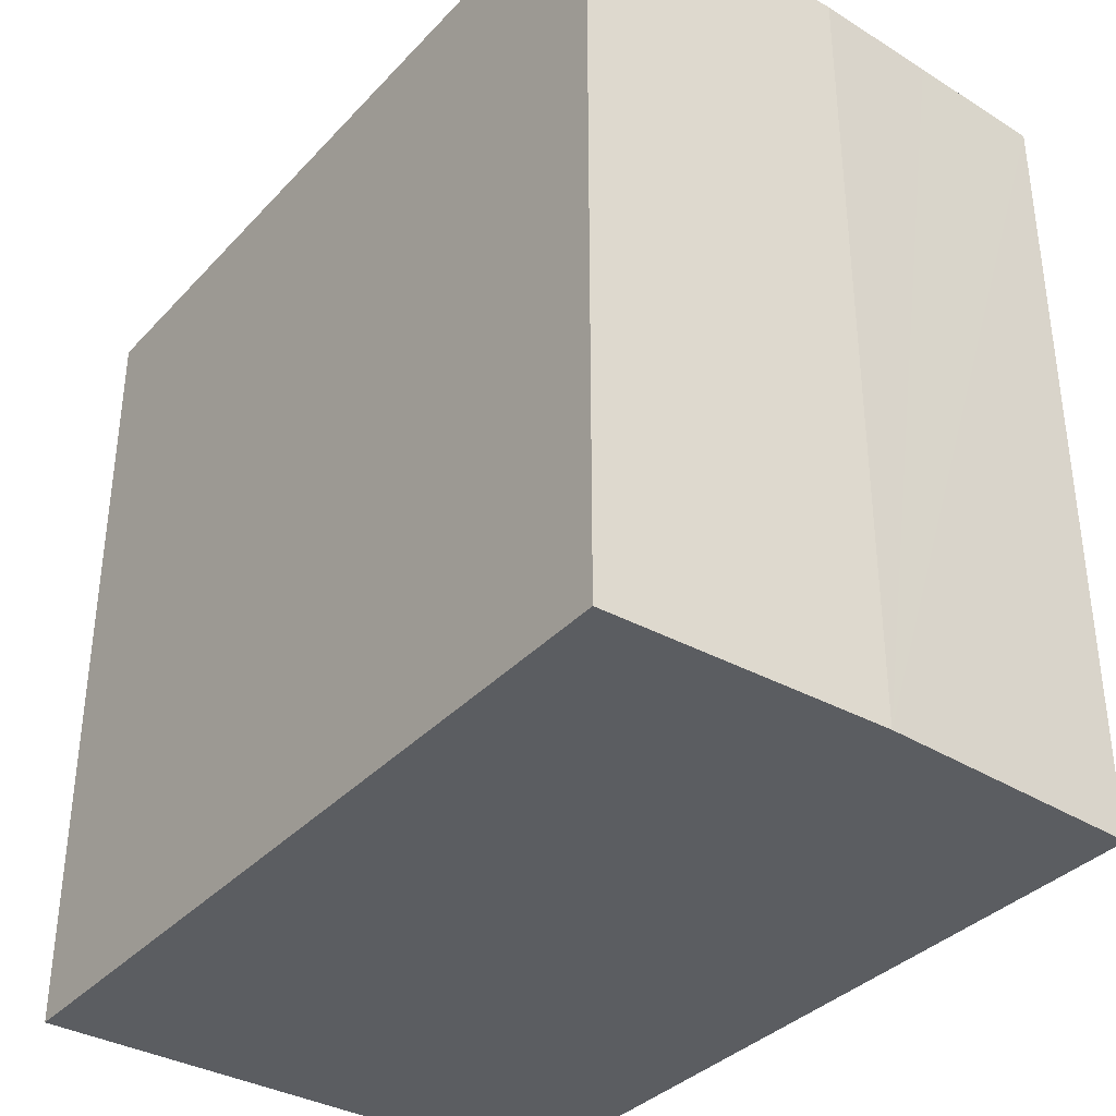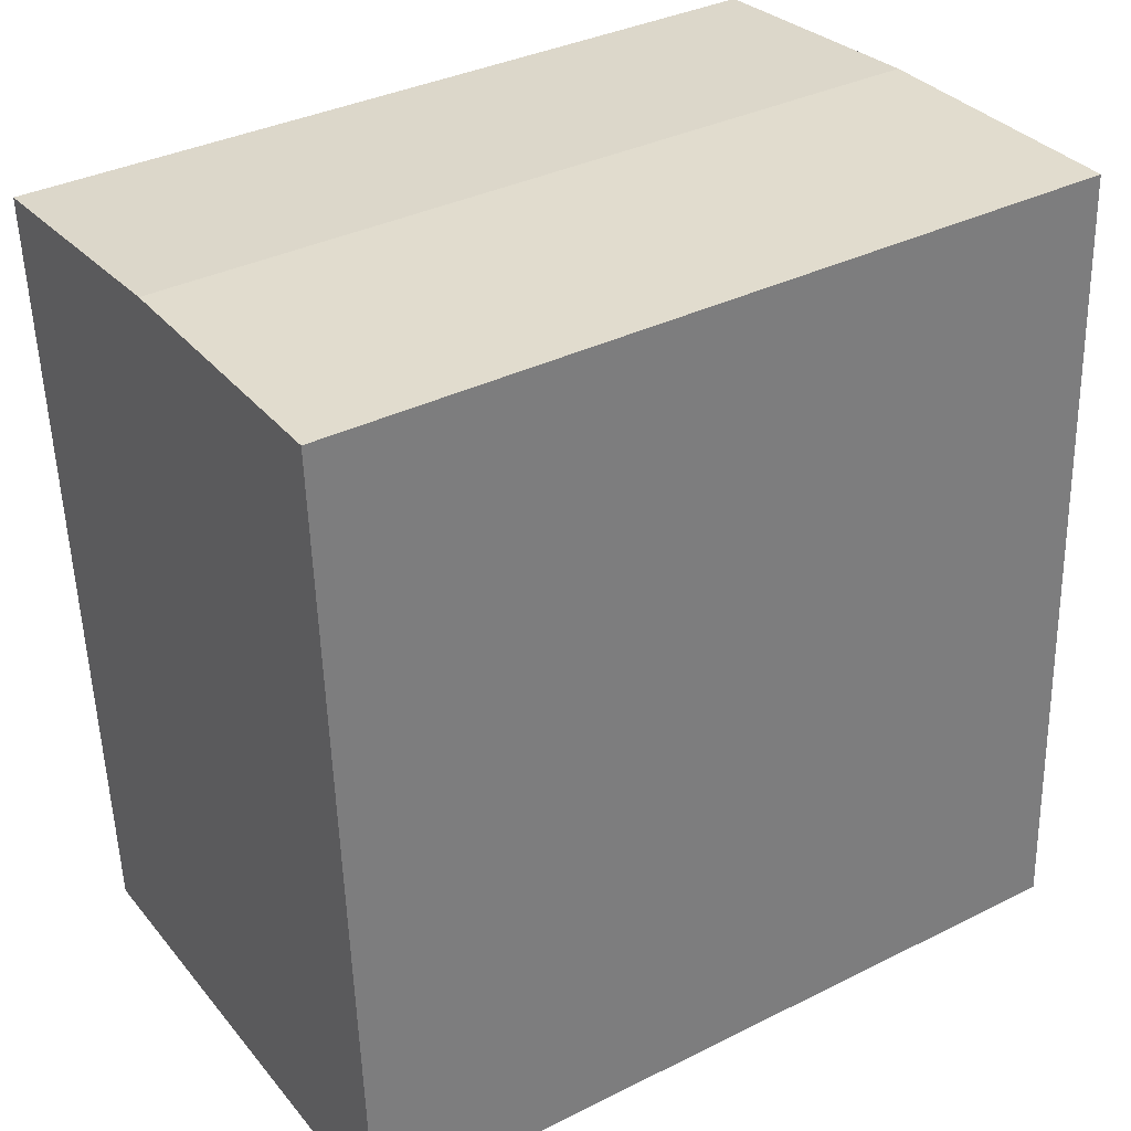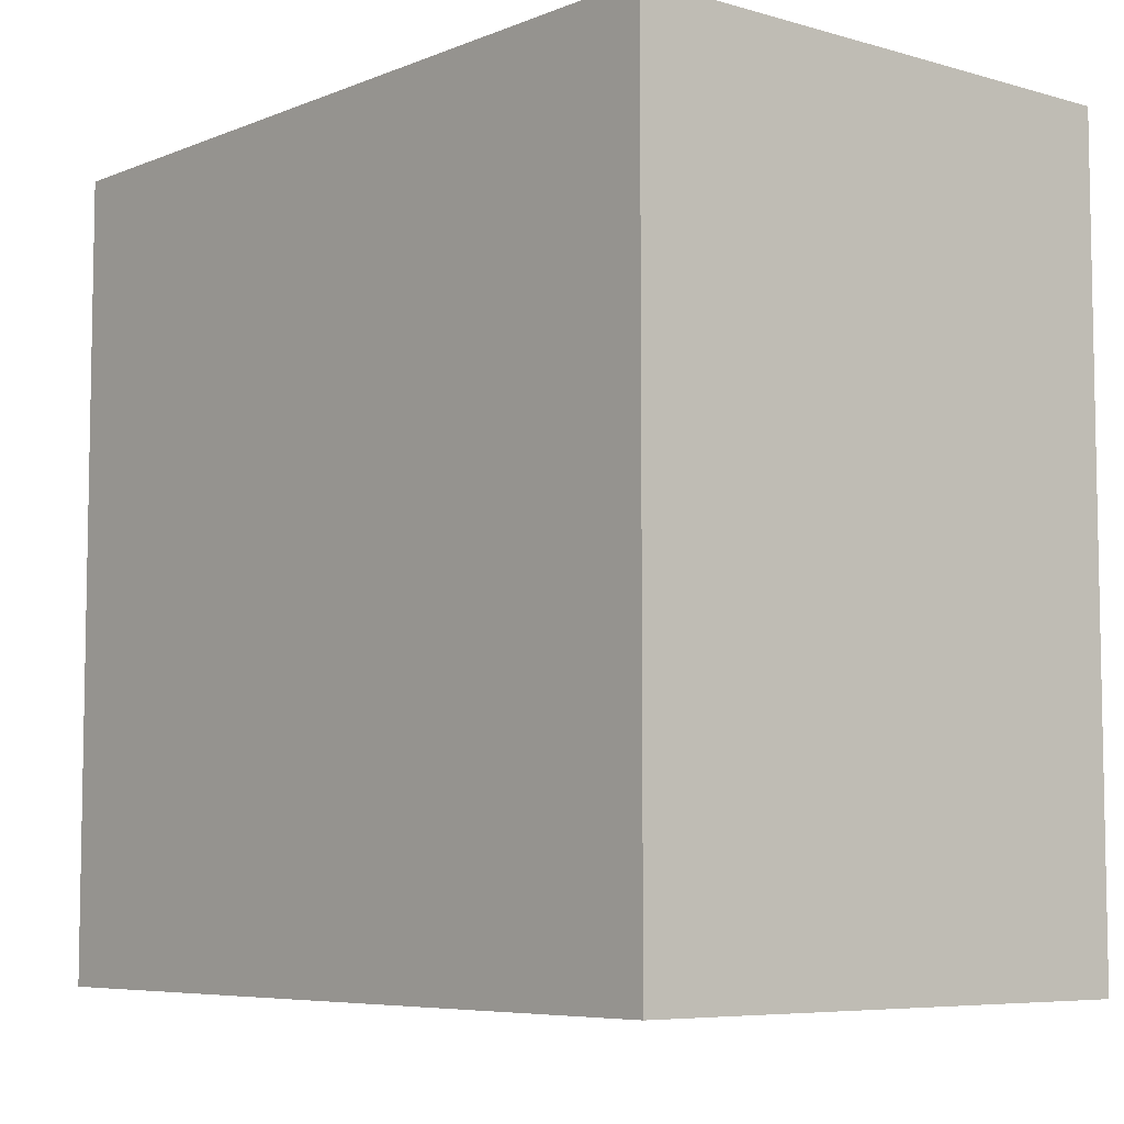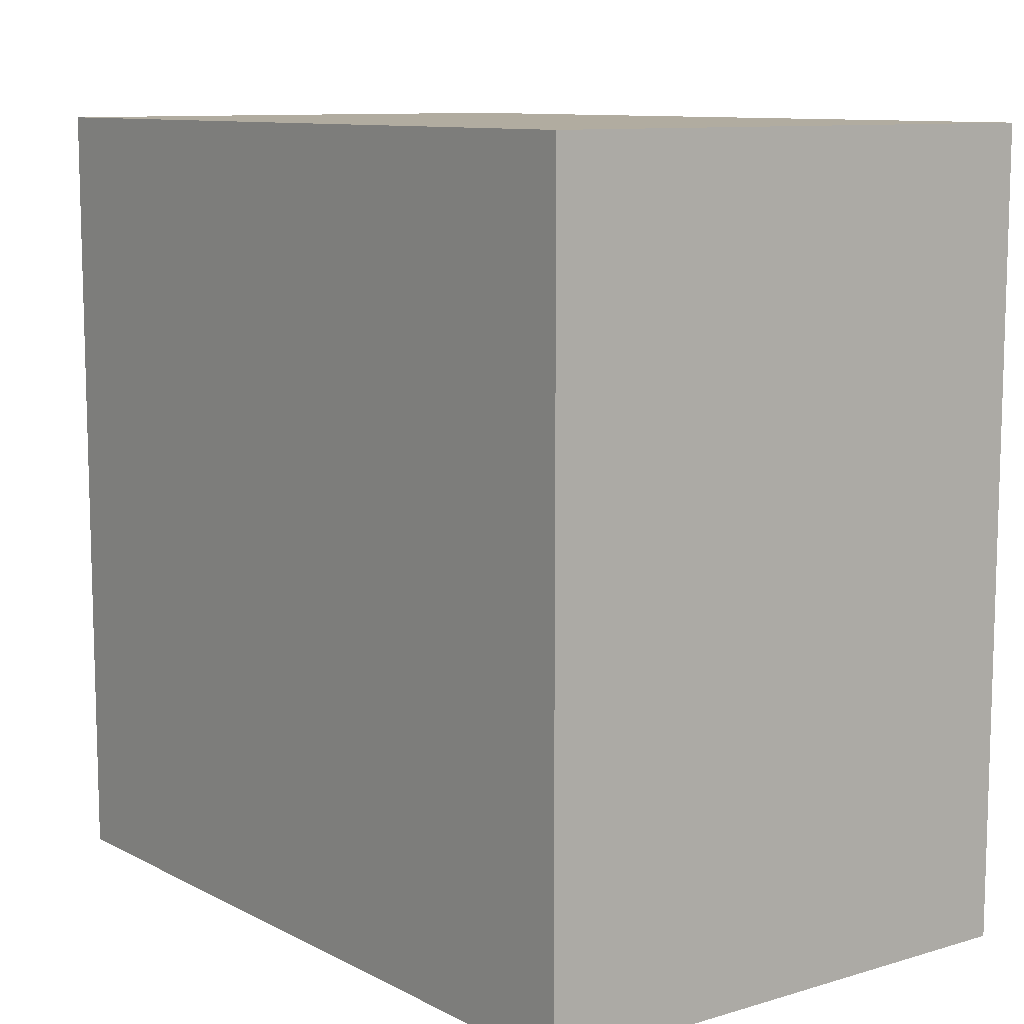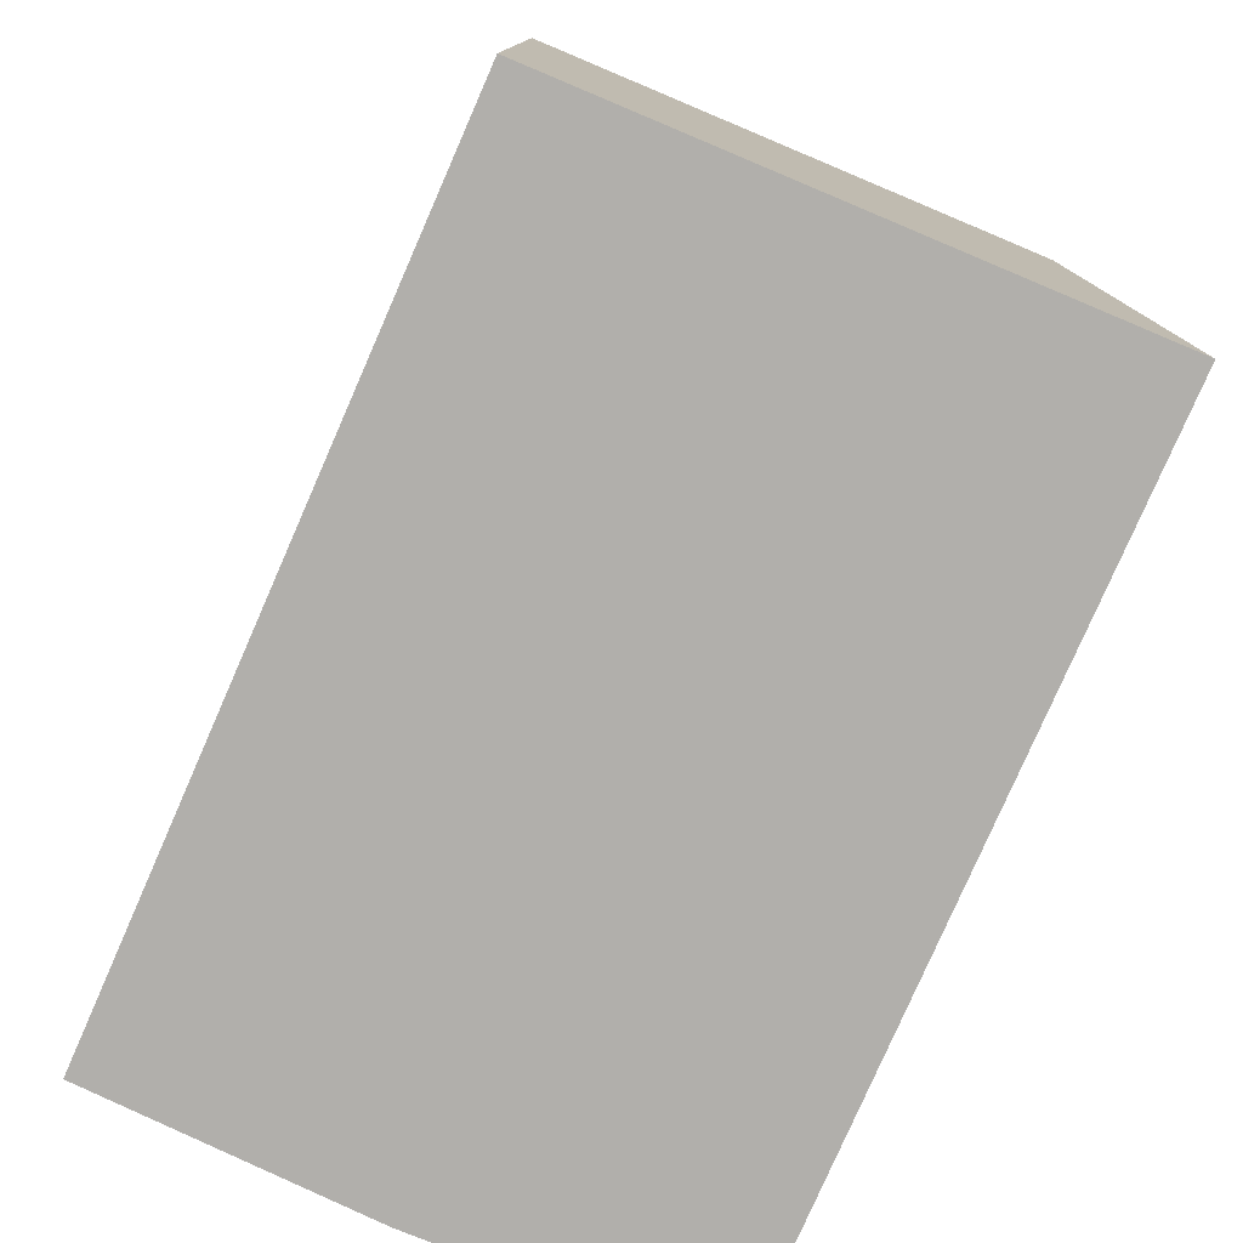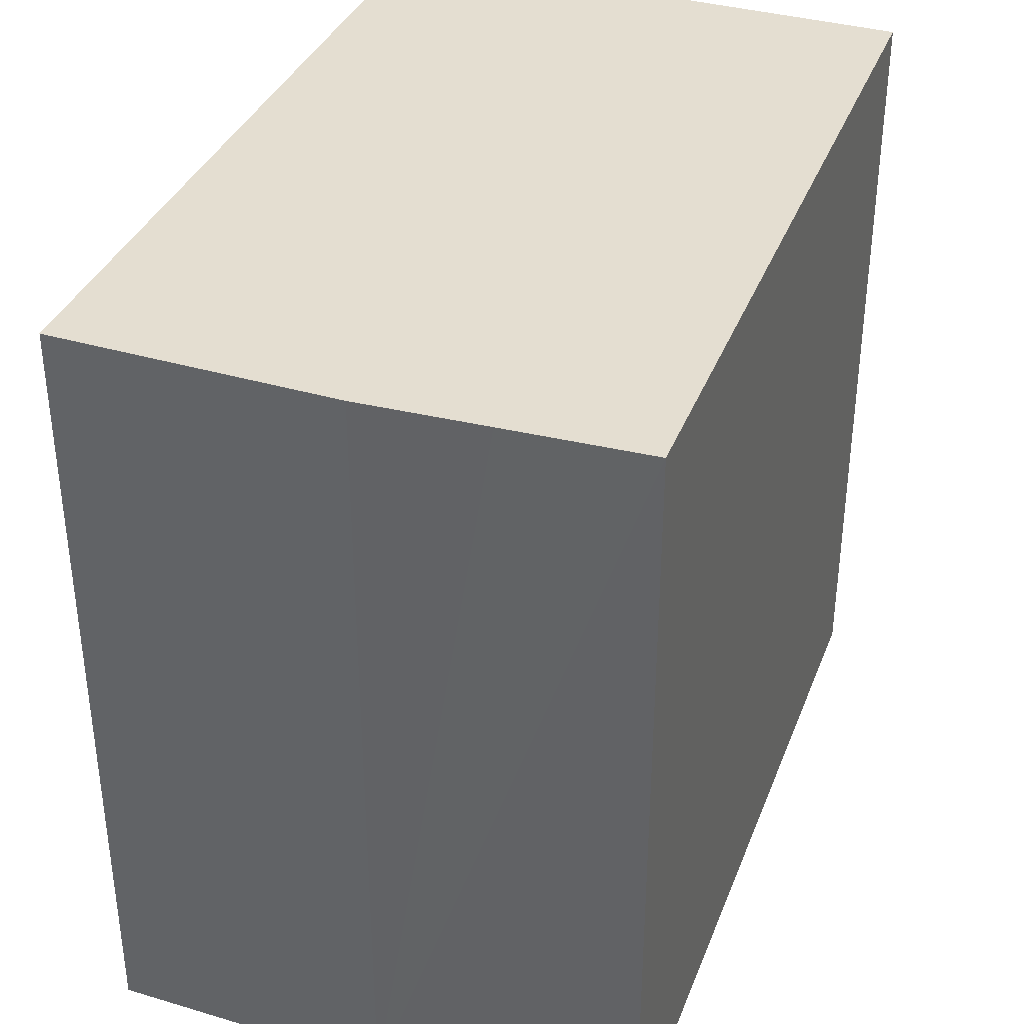
<metadata>
{"format":"obj","ext":"obj","renderer":"f3d","projection":"perspective","resolution":1024,"background":"white","views":[{"elev":-36.1,"azim":-33.8,"up":"+Y"},{"elev":35.9,"azim":-123.1,"up":"+Z"},{"elev":-6.7,"azim":142.4,"up":"+Y"},{"elev":10.1,"azim":145.3,"up":"+Y"},{"elev":-78.1,"azim":159.5,"up":"+Y"},{"elev":36.4,"azim":22.9,"up":"+Y"}]}
</metadata>
<code>
v  3.189 4.703 -0.126
v  2.631 4.703 4.71
v  3.457 4.703 4.632
v  1.898 4.703 4.78
v  0.244 4.703 4.831
v  0 4.703 2.88e-16
v  0.244 -2.958e-16 4.831
v  1.898 -2.927e-16 4.78
v  3.457 -2.836e-16 4.632
v  2.631 -2.884e-16 4.71
v  3.189 7.715e-18 -0.126
v  0 0 0
g defaultobject
f 1 2 3
f 2 1 4
f 4 1 5
f 5 1 6
f 7 4 5
f 4 7 8
f 8 2 4
f 2 8 3
f 3 8 9
f 9 8 10
f 9 1 3
f 1 9 11
f 11 6 1
f 6 11 12
f 12 5 6
f 5 12 7
f 10 11 9
f 11 10 12
f 12 10 8
f 12 8 7

</code>
